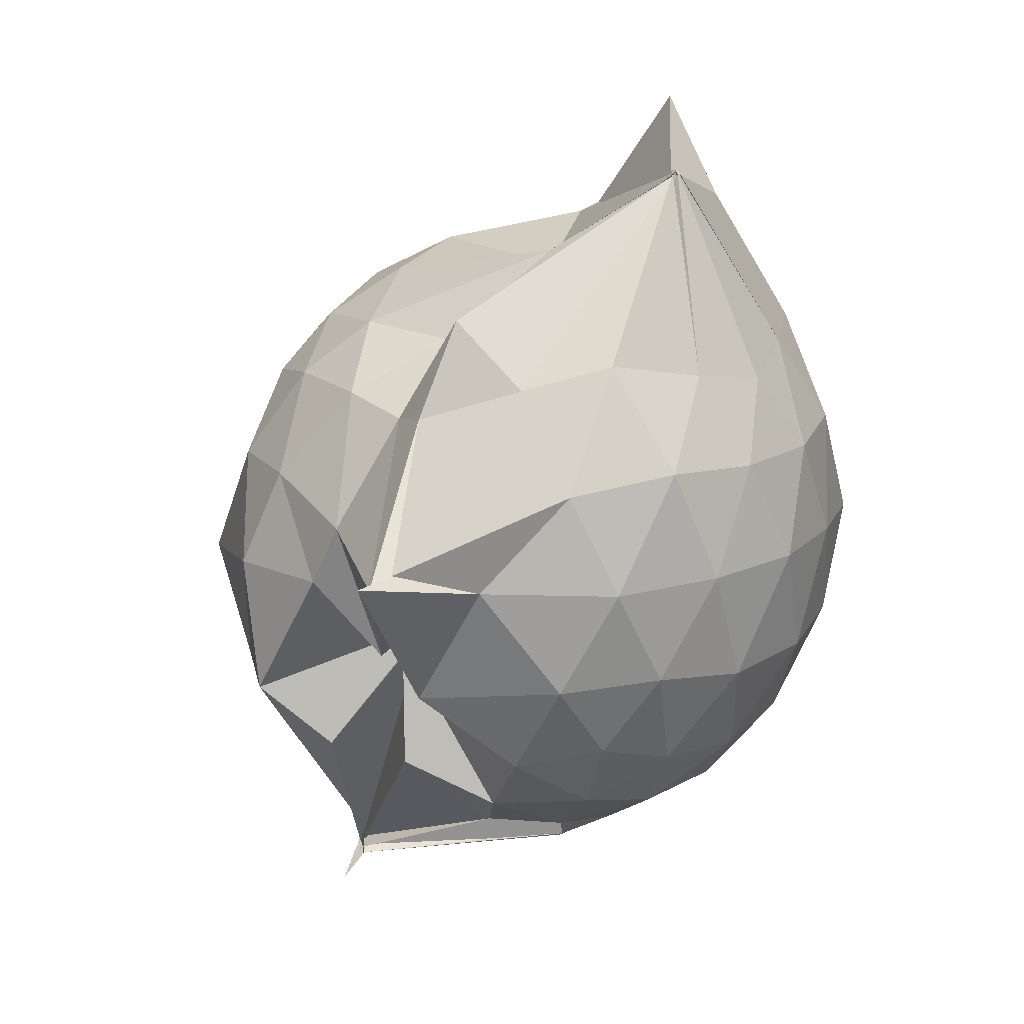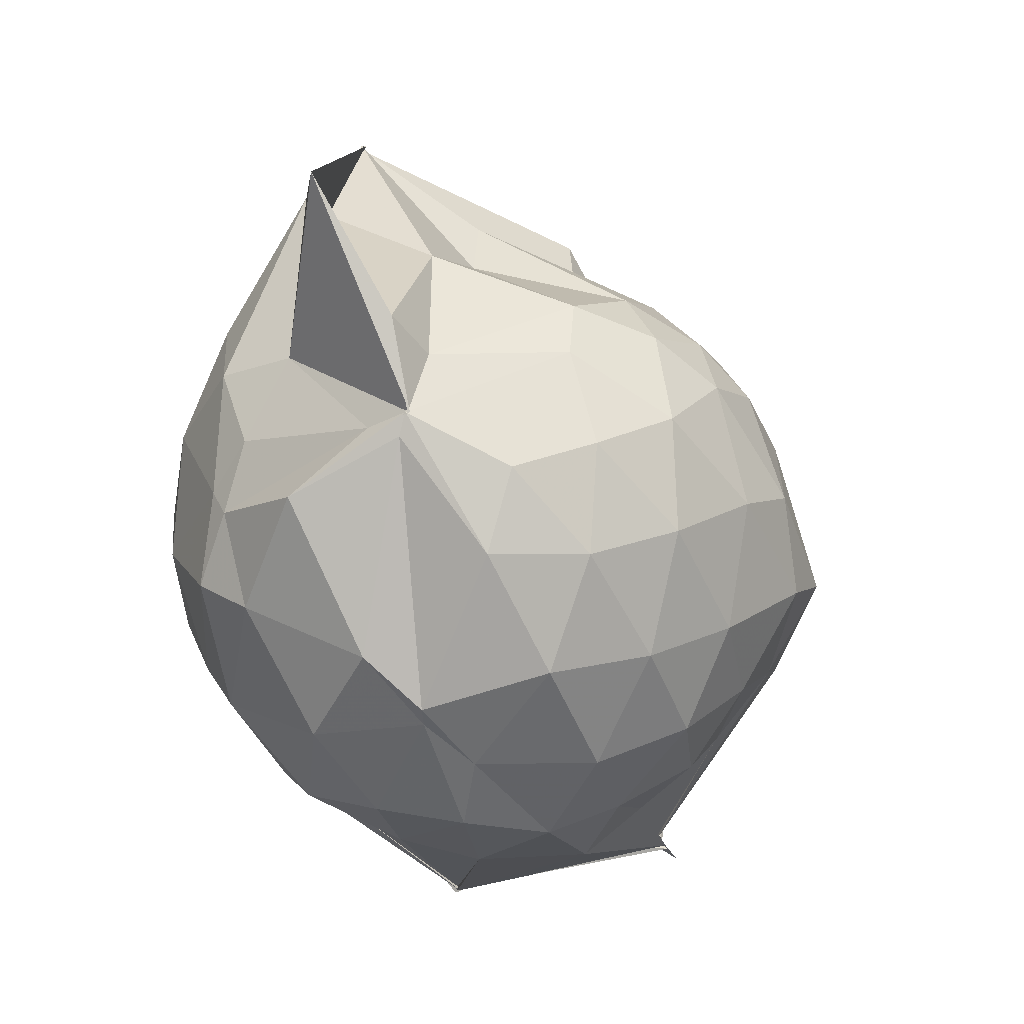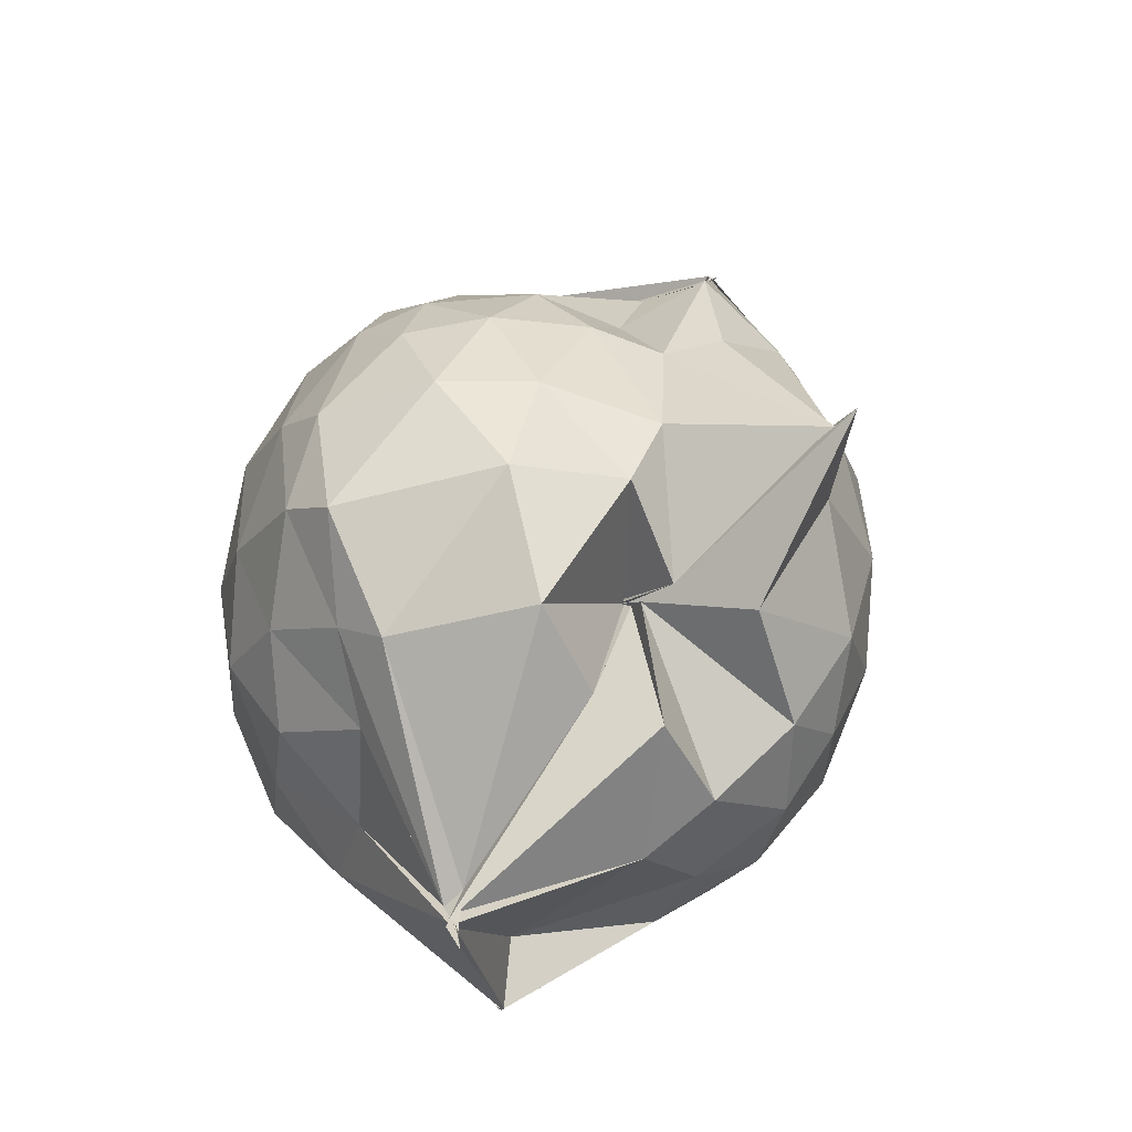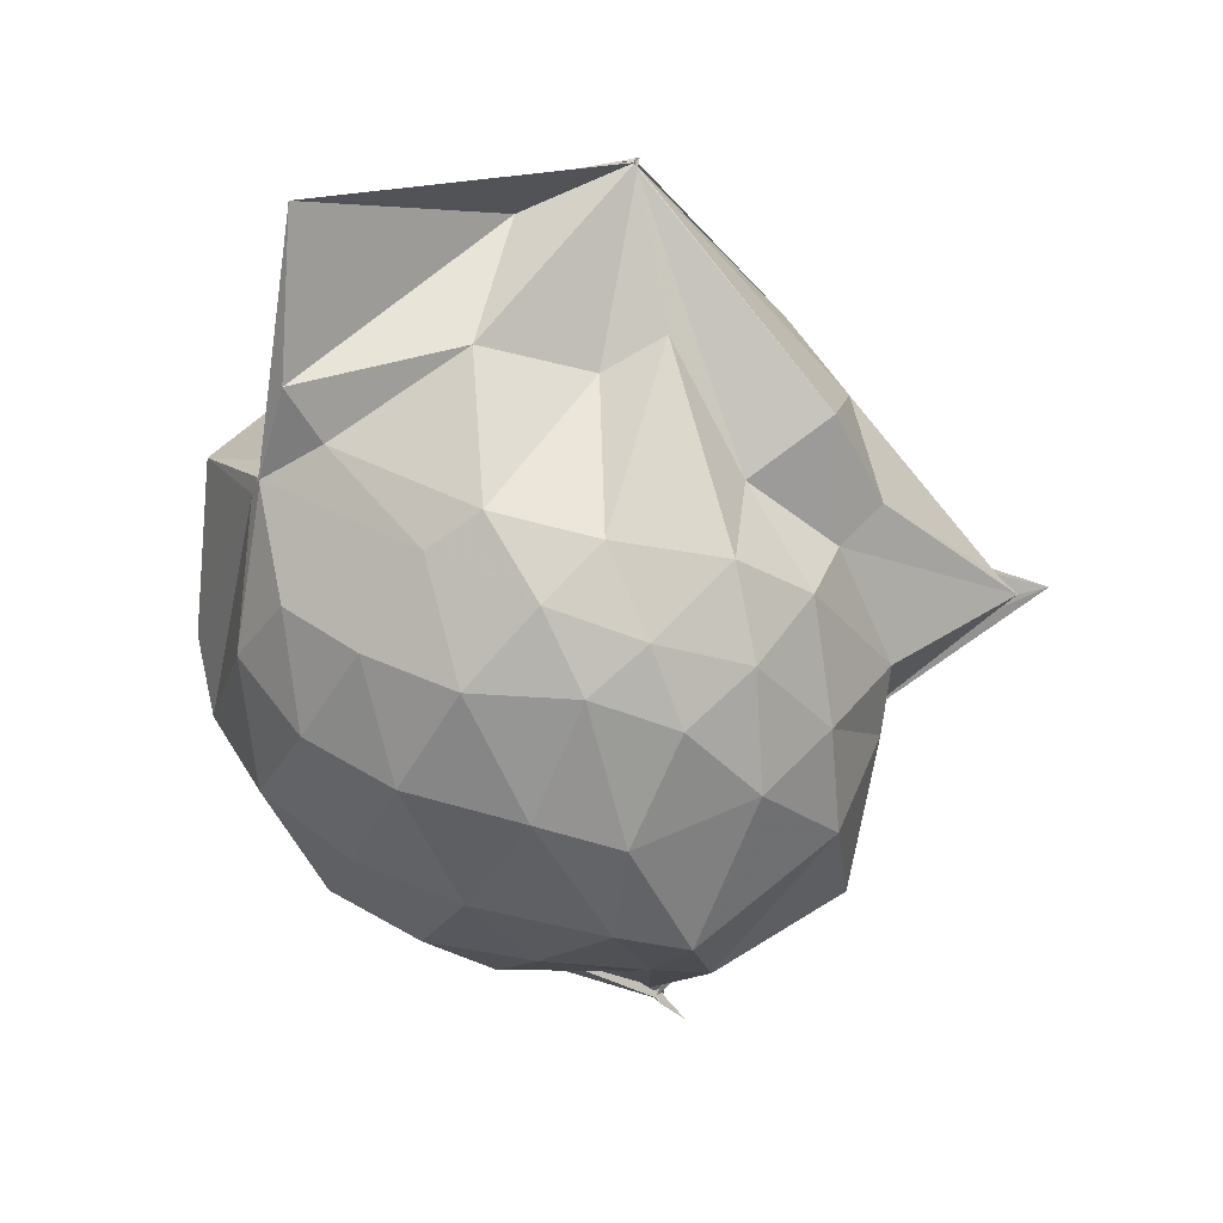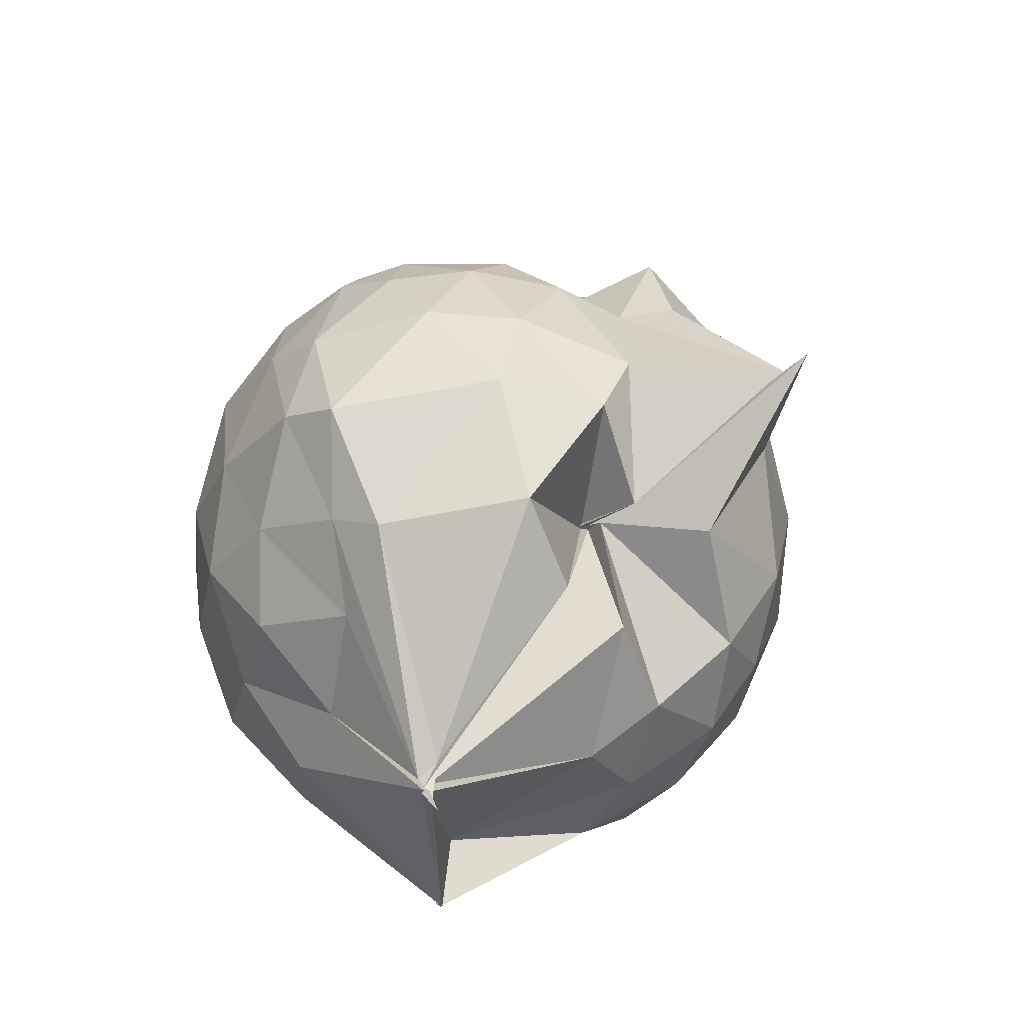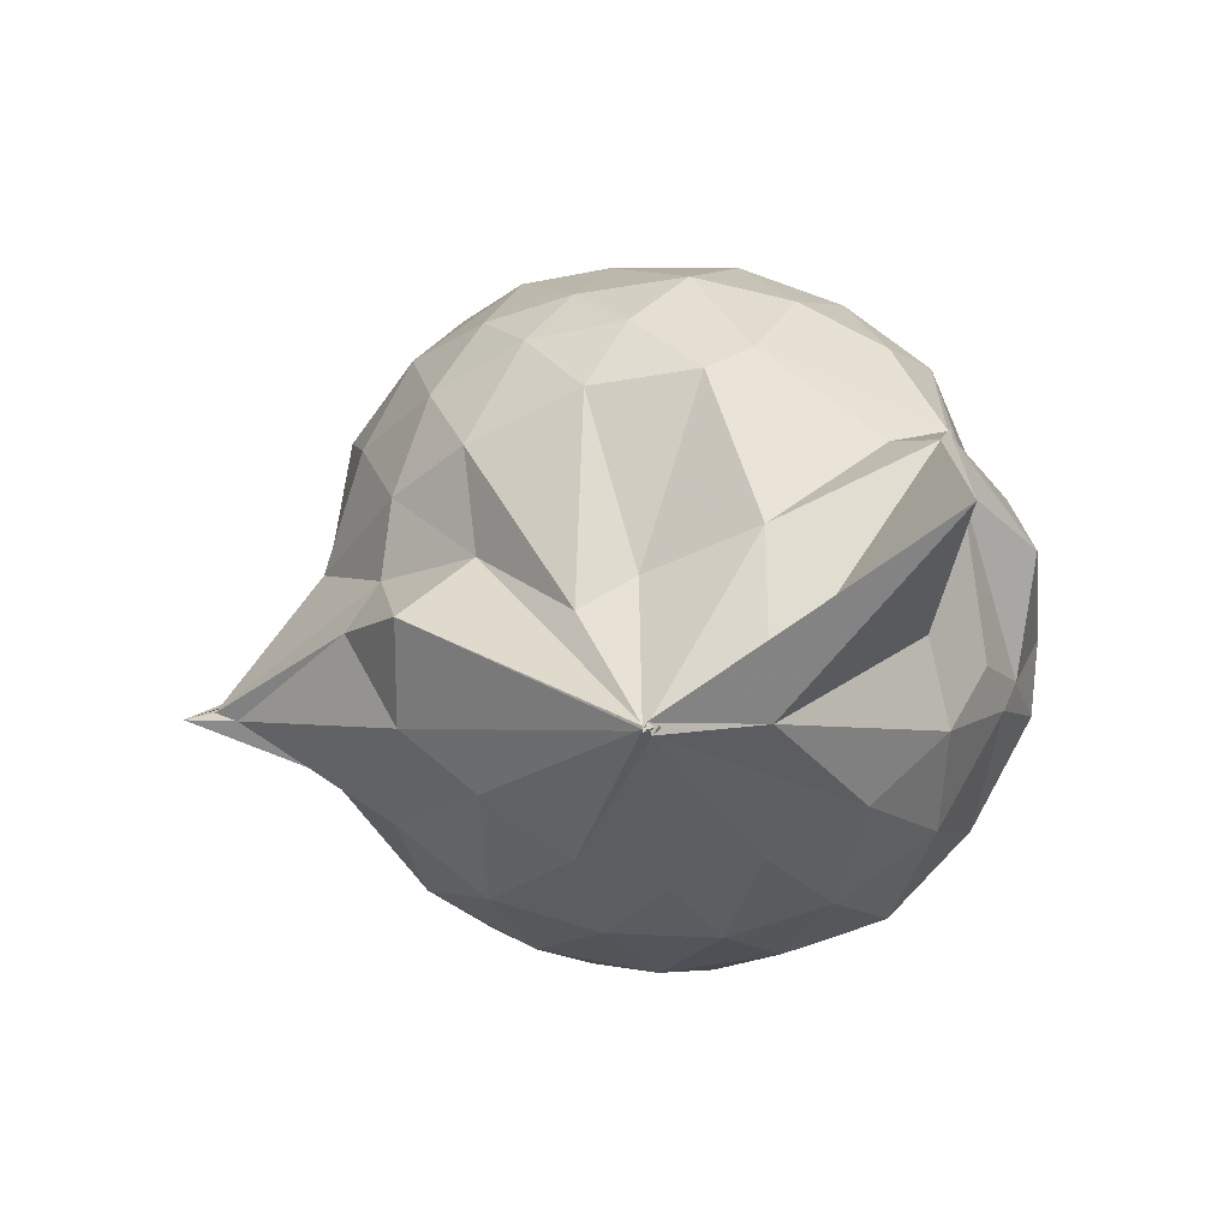
<metadata>
{"format":"obj","ext":"obj","renderer":"f3d","projection":"perspective","resolution":1024,"background":"white","views":[{"elev":15.0,"azim":37.8,"up":"+Z"},{"elev":22.7,"azim":-139.2,"up":"+Z"},{"elev":-23.0,"azim":-23.8,"up":"+Z"},{"elev":51.6,"azim":-74.9,"up":"+Z"},{"elev":-30.9,"azim":-31.2,"up":"+Z"},{"elev":75.7,"azim":91.6,"up":"+Z"}]}
</metadata>
<code>
v 0.5067 -0.3503 1.798
v -0.02024 -0.1148 -0.2802
v 0.7309 -0.2812 1.262
v 0.6709 -0.08318 1.329
v 0.5585 0.1357 1.359
v 0.3834 0.3127 1.325
v 0.2102 0.4066 1.213
v -0.1668 0.3382 1.322
v -0.2653 0.3033 1.38
v -0.2635 0.3048 1.38
v -0.5055 0.1833 1.261
v -0.6022 -0.0271 1.286
v -0.6523 -0.2693 1.294
v -0.6024 -0.528 1.296
v -0.5629 -0.734 1.201
v -0.3759 -0.846 1.233
v -0.1376 -0.9209 1.219
v 0.04483 -0.9402 1.176
v 0.1732 -1.013 1.203
v 0.4025 -0.8794 1.285
v 0.5531 -0.6951 1.338
v 0.6794 -0.4846 1.296
v 0.8062 -0.1568 1.068
v 0.7289 0.08475 1.099
v 0.563 0.3091 1.106
v 0.2772 0.4632 1.068
v 0.2045 0.494 1.042
v -0.06858 0.5258 1.169
v -0.2662 0.3299 1.322
v -0.526 0.299 1.071
v -0.6852 0.09648 1.049
v -0.7694 -0.15 1.055
v -0.7692 -0.4507 1.035
v -0.7442 -0.6602 0.9785
v -0.5393 -0.9075 0.9963
v -0.3175 -1.015 0.9891
v -0.03892 -1.1 0.8972
v 0.2847 -1.341 0.8457
v 0.3092 -1.284 0.8751
v 0.5687 -0.8951 1.036
v 0.7373 -0.6764 1.079
v 0.8028 -0.4222 1.063
v 0.8042 -0.01468 0.8058
v 0.7165 0.2271 0.8097
v 0.5076 0.4186 0.8128
v 0.2414 0.556 0.8462
v 0.05431 0.5729 0.8468
v -0.2992 0.5099 0.7961
v -0.4288 0.4383 0.6652
v -0.6672 0.2271 0.7666
v -0.7837 -0.02996 0.7562
v -0.8261 -0.3085 0.7457
v -0.8082 -0.6442 0.7241
v -0.761 -0.8148 0.669
v -0.4146 -1.067 0.7353
v -0.1234 -1.103 0.737
v 0.02934 -1.006 0.5372
v 0.3081 -1.41 0.8681
v 0.4172 -1.071 0.7973
v 0.6767 -0.8324 0.7815
v 0.8078 -0.576 0.7944
v 0.8542 -0.2945 0.8004
v 0.7335 0.09942 0.5357
v 0.5868 0.3082 0.537
v 0.3726 0.433 0.5162
v 0.1988 0.5103 0.4981
v -0.134 0.5299 0.5307
v -0.404 0.4048 0.6022
v -0.4903 0.3102 0.4811
v -0.7008 0.07501 0.464
v -0.7924 -0.1828 0.4898
v -0.7754 -0.4549 0.492
v -0.6893 -0.7027 0.4224
v -0.6254 -0.8328 0.3613
v -0.3422 -1.092 0.3935
v 0.004661 -0.7868 0.5642
v -0.009409 -0.7776 0.5652
v 0.2158 -1.074 0.4764
v 0.5556 -0.9158 0.5169
v 0.7202 -0.7 0.531
v 0.7988 -0.4498 0.499
v 0.8072 -0.1601 0.5097
v 0.5978 0.1662 0.3283
v 0.3923 0.2831 0.2913
v 0.1715 0.3474 0.2287
v 0.02799 0.3999 0.2378
v -0.2356 0.4102 0.299
v -0.437 0.2947 0.2828
v -0.5695 0.1086 0.2225
v -0.6351 -0.1019 0.2346
v -0.7027 -0.331 0.2829
v -0.5903 -0.6056 0.2181
v -0.3824 -0.6242 -0.1893
v -0.3516 -0.665 -0.1545
v -0.1709 -0.9921 0.24
v 0.01018 -0.8137 0.5497
v 0.001803 -0.886 0.5319
v 0.3977 -0.8984 0.2762
v 0.5827 -0.7606 0.3217
v 0.6561 -0.5655 0.2634
v 0.6971 -0.314 0.2453
v 0.671 -0.05198 0.2738
v 0.4884 -0.3176 1.795
v 0.5081 -0.3312 1.787
v 0.4614 -0.08694 1.711
v 0.1906 0.2566 1.404
v -0.2795 0.3044 1.381
v -0.2762 0.3096 1.381
v -0.2669 0.3086 1.38
v -0.4308 -0.1268 1.46
v -0.4929 -0.4014 1.441
v -0.4679 -0.633 1.357
v -0.2147 -0.7555 1.378
v 0.03109 -0.7197 1.352
v 0.1934 -0.8829 1.444
v 0.4986 -0.3416 1.784
v 0.4949 -0.349 1.792
v 0.487 -0.3443 1.795
v 0.4842 -0.3434 1.8
v 0.04704 0.2954 1.927
v -0.1828 0.261 1.6
v -0.2161 0.1654 1.481
v -0.3511 -0.2377 1.538
v -0.3208 -0.4948 1.484
v 0.2039 -0.4965 1.581
v 0.49 -0.3458 1.784
v 0.4825 -0.3398 1.8
v 0.4993 -0.3419 1.8
v 0.3882 -0.09364 1.672
v 0.01898 -0.1064 1.629
v 0.1074 -0.3657 1.519
v 0.4957 -0.346 1.788
v 0.4863 0.05779 0.1261
v 0.1594 0.1899 0.07355
v 0.07623 0.1365 0.02726
v -0.1813 0.2668 0.1229
v -0.3355 0.1229 0.05572
v -0.4815 -0.1544 0.002874
v -0.5047 -0.3704 0.06279
v -0.3677 -0.6295 -0.202
v -0.359 -0.6566 -0.2516
v -0.3791 -0.6445 -0.2246
v 0.03878 -0.9268 0.2144
v 0.236 -0.7896 0.09818
v 0.4796 -0.6922 0.1353
v 0.5231 -0.4553 0.07438
v 0.5344 -0.1796 0.075
v 0.2611 -0.06819 -0.02469
v -0.04603 -0.1232 -0.2793
v -0.03773 -0.1171 -0.2629
v -0.02922 -0.1234 -0.2844
v -0.3839 -0.6553 -0.2329
v -0.3783 -0.7217 -0.3118
v -0.3621 -0.6317 -0.2035
v 0.1138 -0.6527 -0.02217
v 0.2961 -0.5586 -0.02009
v 0.2983 -0.3245 -0.07357
v -0.0286 -0.1154 -0.2841
v -0.02431 -0.1195 -0.2823
v -0.3608 -0.655 -0.2498
v -0.3892 -0.6571 -0.2437
v -0.02279 -0.1598 -0.1072
f 3 23 4
f 4 23 24
f 4 24 5
f 5 24 25
f 5 25 6
f 6 25 26
f 6 26 7
f 7 26 27
f 7 27 8
f 8 27 28
f 8 28 9
f 9 28 29
f 9 29 10
f 10 29 30
f 10 30 11
f 11 30 31
f 11 31 12
f 12 31 32
f 12 32 13
f 13 32 33
f 13 33 14
f 14 33 34
f 14 34 15
f 15 34 35
f 15 35 16
f 16 35 36
f 16 36 17
f 17 36 37
f 17 37 18
f 18 37 38
f 18 38 19
f 19 38 39
f 19 39 20
f 20 39 40
f 20 40 21
f 21 40 41
f 21 41 22
f 22 41 42
f 22 42 3
f 3 42 23
f 23 43 24
f 24 43 44
f 24 44 25
f 25 44 45
f 25 45 26
f 26 45 46
f 26 46 27
f 27 46 47
f 27 47 28
f 28 47 48
f 28 48 29
f 29 48 49
f 29 49 30
f 30 49 50
f 30 50 31
f 31 50 51
f 31 51 32
f 32 51 52
f 32 52 33
f 33 52 53
f 33 53 34
f 34 53 54
f 34 54 35
f 35 54 55
f 35 55 36
f 36 55 56
f 36 56 37
f 37 56 57
f 37 57 38
f 38 57 58
f 38 58 39
f 39 58 59
f 39 59 40
f 40 59 60
f 40 60 41
f 41 60 61
f 41 61 42
f 42 61 62
f 42 62 23
f 23 62 43
f 43 63 44
f 44 63 64
f 44 64 45
f 45 64 65
f 45 65 46
f 46 65 66
f 46 66 47
f 47 66 67
f 47 67 48
f 48 67 68
f 48 68 49
f 49 68 69
f 49 69 50
f 50 69 70
f 50 70 51
f 51 70 71
f 51 71 52
f 52 71 72
f 52 72 53
f 53 72 73
f 53 73 54
f 54 73 74
f 54 74 55
f 55 74 75
f 55 75 56
f 56 75 76
f 56 76 57
f 57 76 77
f 57 77 58
f 58 77 78
f 58 78 59
f 59 78 79
f 59 79 60
f 60 79 80
f 60 80 61
f 61 80 81
f 61 81 62
f 62 81 82
f 62 82 43
f 43 82 63
f 63 83 64
f 64 83 84
f 64 84 65
f 65 84 85
f 65 85 66
f 66 85 86
f 66 86 67
f 67 86 87
f 67 87 68
f 68 87 88
f 68 88 69
f 69 88 89
f 69 89 70
f 70 89 90
f 70 90 71
f 71 90 91
f 71 91 72
f 72 91 92
f 72 92 73
f 73 92 93
f 73 93 74
f 74 93 94
f 74 94 75
f 75 94 95
f 75 95 76
f 76 95 96
f 76 96 77
f 77 96 97
f 77 97 78
f 78 97 98
f 78 98 79
f 79 98 99
f 79 99 80
f 80 99 100
f 80 100 81
f 81 100 101
f 81 101 82
f 82 101 102
f 82 102 63
f 63 102 83
f 103 104 118
f 104 119 118
f 104 105 119
f 105 120 119
f 105 106 120
f 106 107 120
f 107 121 120
f 107 108 121
f 108 122 121
f 108 109 122
f 109 110 122
f 110 123 122
f 110 111 123
f 111 124 123
f 111 112 124
f 112 113 124
f 113 125 124
f 113 114 125
f 114 126 125
f 114 115 126
f 115 116 126
f 116 127 126
f 116 117 127
f 117 118 127
f 117 103 118
f 118 119 128
f 119 129 128
f 119 120 129
f 120 121 129
f 121 130 129
f 121 122 130
f 122 123 130
f 123 131 130
f 123 124 131
f 124 125 131
f 125 132 131
f 125 126 132
f 126 127 132
f 127 128 132
f 127 118 128
f 133 148 134
f 134 148 149
f 134 149 135
f 135 149 150
f 135 150 136
f 136 150 137
f 137 150 151
f 137 151 138
f 138 151 152
f 138 152 139
f 139 152 140
f 140 152 153
f 140 153 141
f 141 153 154
f 141 154 142
f 142 154 143
f 143 154 155
f 143 155 144
f 144 155 156
f 144 156 145
f 145 156 146
f 146 156 157
f 146 157 147
f 147 157 148
f 147 148 133
f 148 158 149
f 149 158 159
f 149 159 150
f 150 159 151
f 151 159 160
f 151 160 152
f 152 160 153
f 153 160 161
f 153 161 154
f 154 161 155
f 155 161 162
f 155 162 156
f 156 162 157
f 157 162 158
f 157 158 148
f 3 4 103
f 103 4 104
f 4 5 104
f 104 5 105
f 5 6 105
f 105 6 106
f 6 7 106
f 7 8 106
f 106 8 107
f 8 9 107
f 107 9 108
f 9 10 108
f 108 10 109
f 10 11 109
f 11 12 109
f 109 12 110
f 12 13 110
f 110 13 111
f 13 14 111
f 111 14 112
f 14 15 112
f 15 16 112
f 112 16 113
f 16 17 113
f 113 17 114
f 17 18 114
f 114 18 115
f 18 19 115
f 19 20 115
f 115 20 116
f 20 21 116
f 116 21 117
f 21 22 117
f 117 22 103
f 22 3 103
f 83 133 84
f 84 133 134
f 84 134 85
f 85 134 135
f 85 135 86
f 86 135 136
f 86 136 87
f 87 136 88
f 88 136 137
f 88 137 89
f 89 137 138
f 89 138 90
f 90 138 139
f 90 139 91
f 91 139 92
f 92 139 140
f 92 140 93
f 93 140 141
f 93 141 94
f 94 141 142
f 94 142 95
f 95 142 96
f 96 142 143
f 96 143 97
f 97 143 144
f 97 144 98
f 98 144 145
f 98 145 99
f 99 145 100
f 100 145 146
f 100 146 101
f 101 146 147
f 101 147 102
f 102 147 133
f 102 133 83
f 128 129 1
f 129 130 1
f 130 131 1
f 131 132 1
f 132 128 1
f 159 158 2
f 160 159 2
f 161 160 2
f 162 161 2
f 158 162 2

</code>
